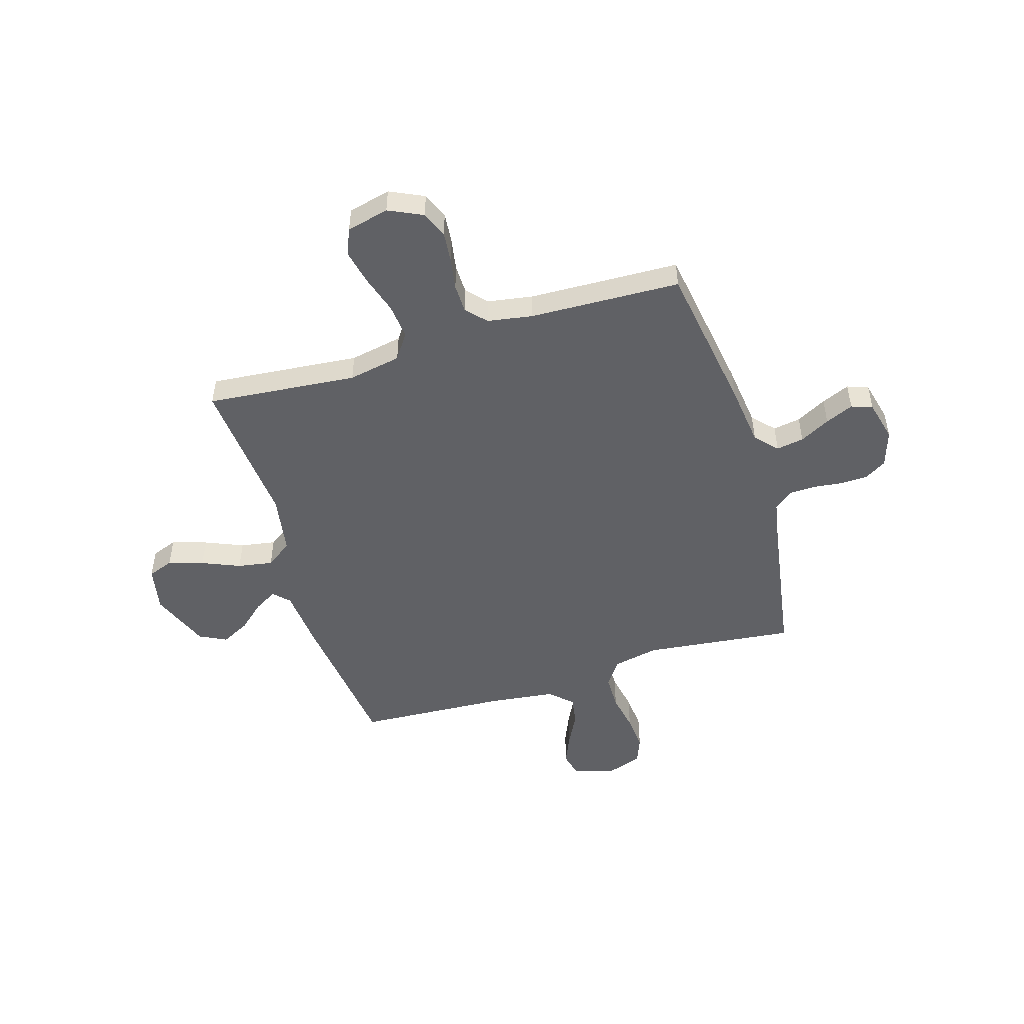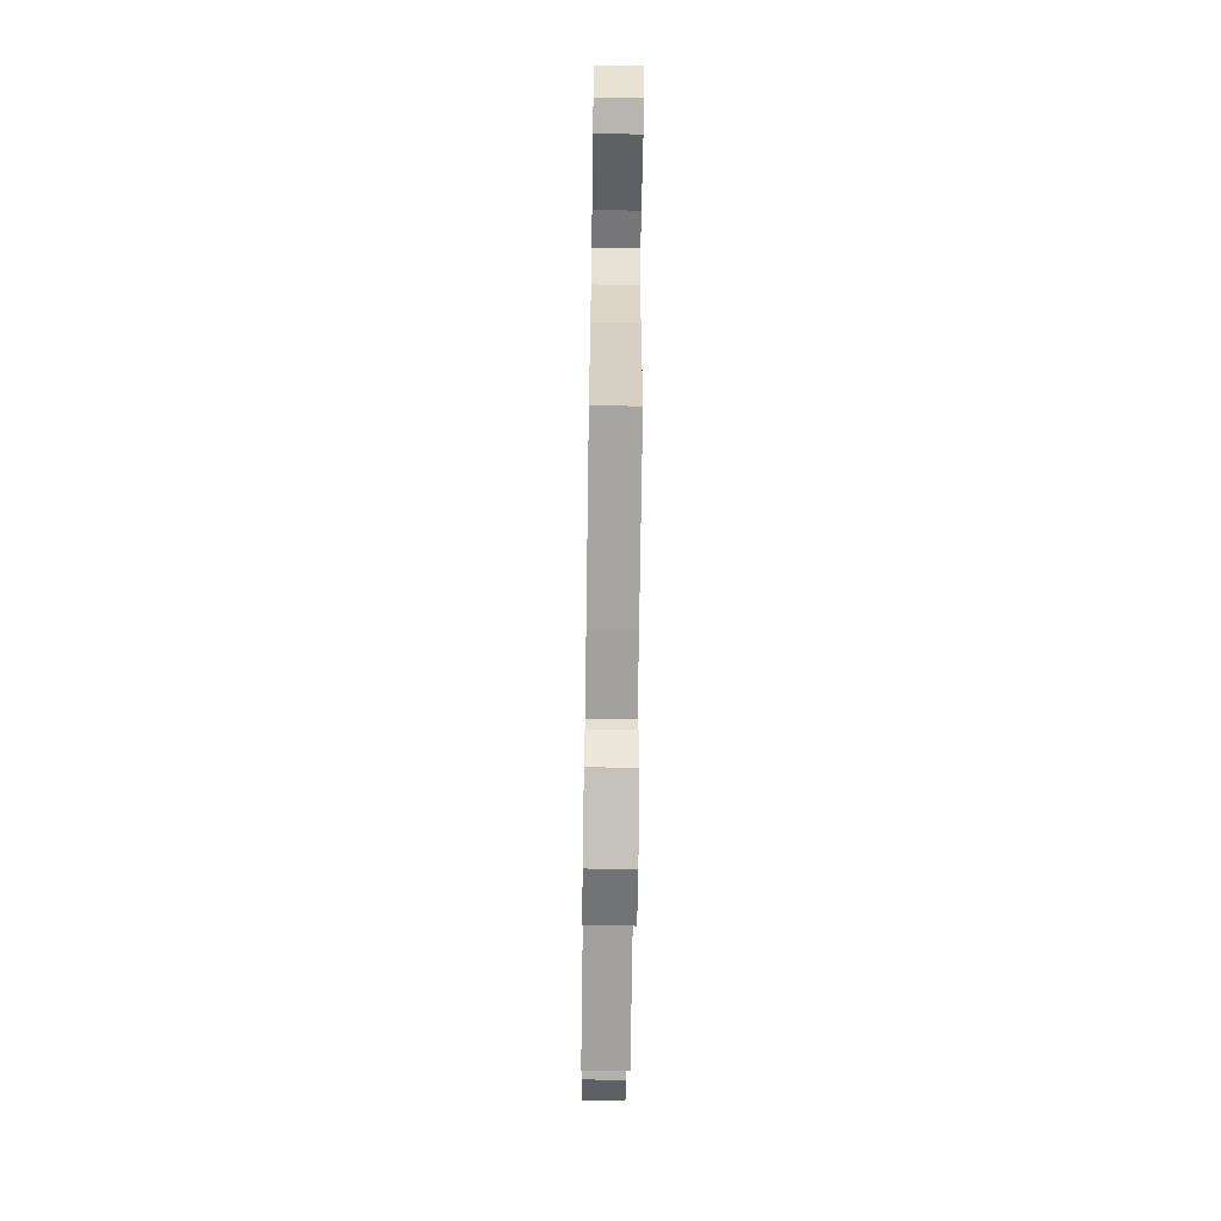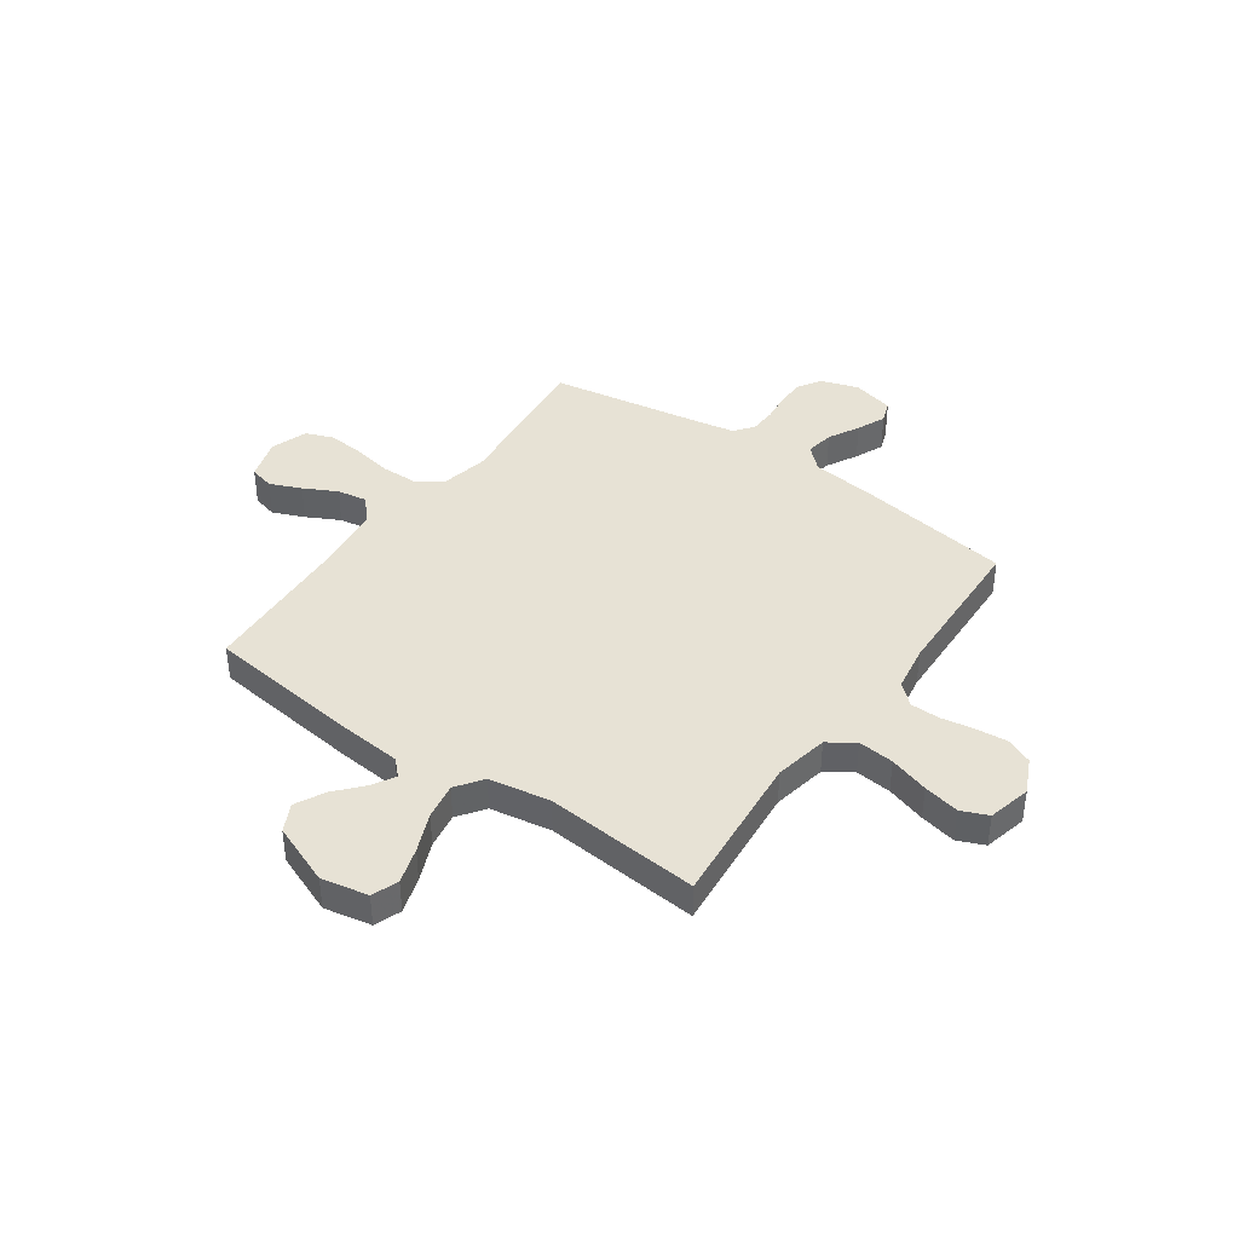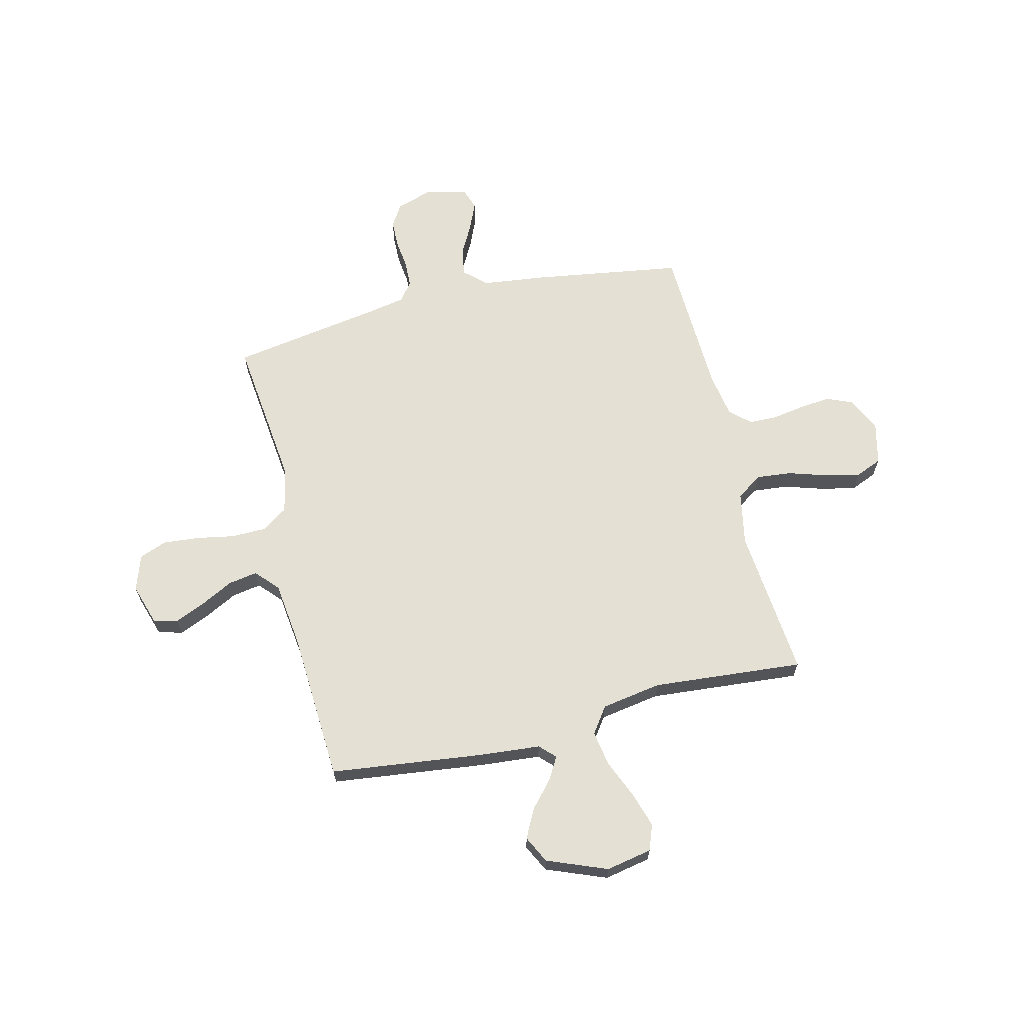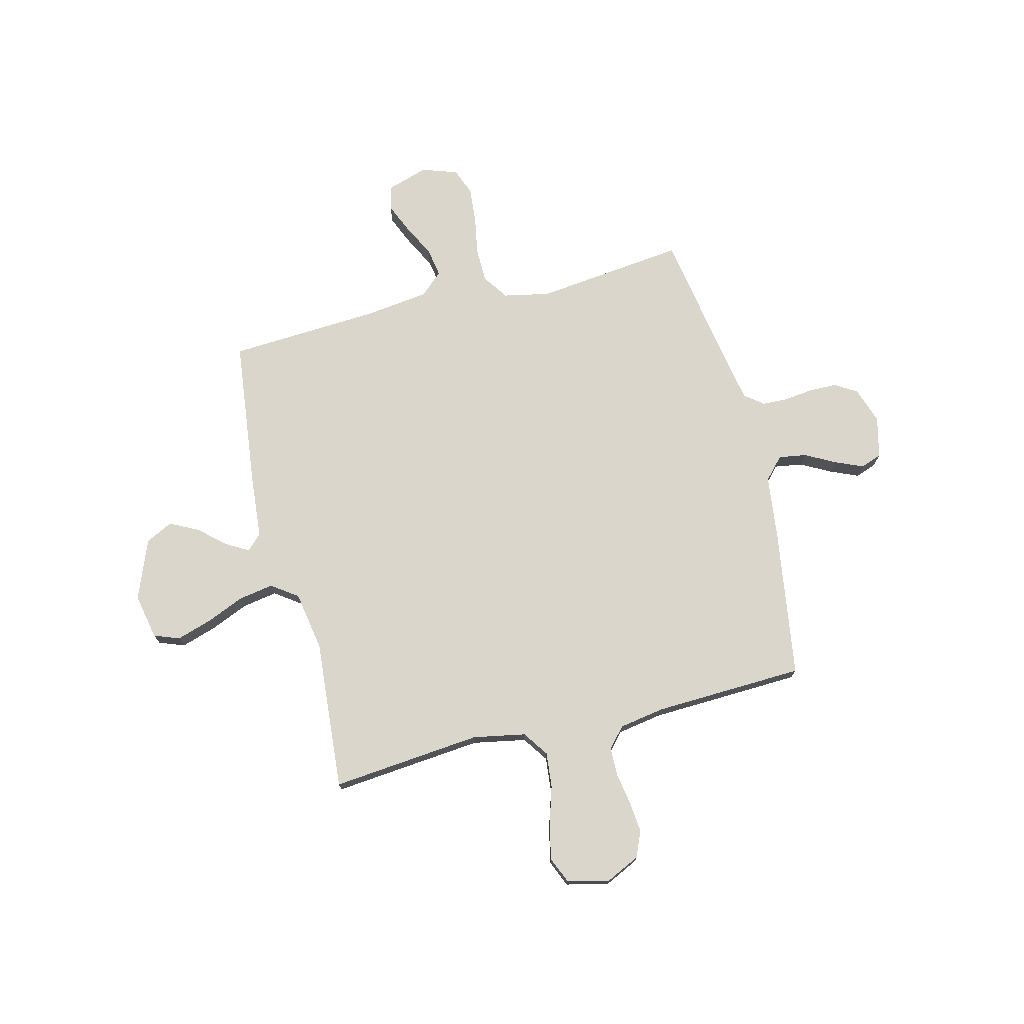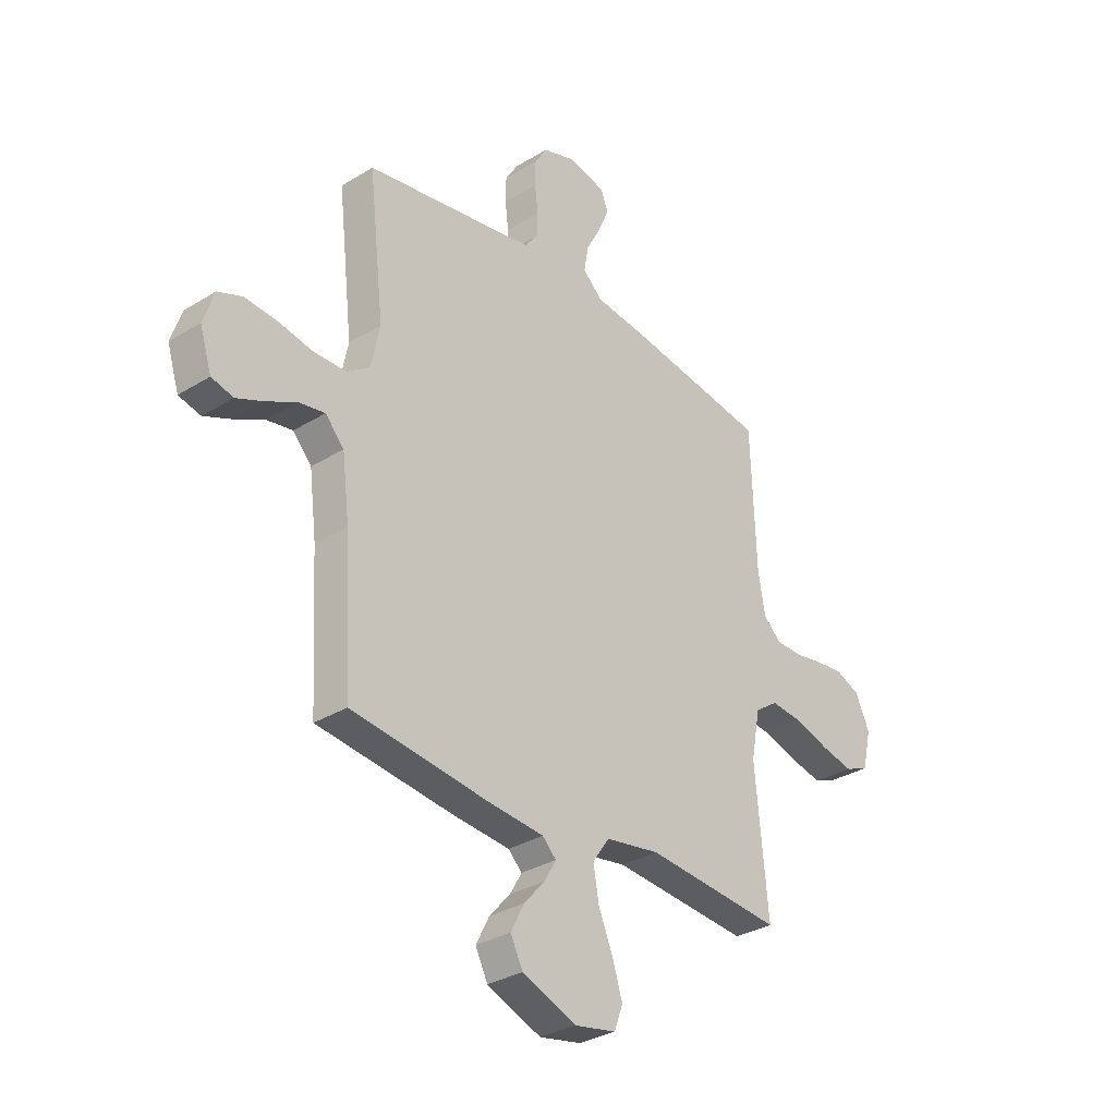
<metadata>
{"format":"obj","ext":"obj","renderer":"f3d","projection":"perspective","resolution":1024,"background":"white","views":[{"elev":-49.9,"azim":-73.0,"up":"+Y"},{"elev":-67.0,"azim":89.2,"up":"+Z"},{"elev":40.5,"azim":-144.7,"up":"+Y"},{"elev":65.6,"azim":166.4,"up":"+Y"},{"elev":74.0,"azim":-104.1,"up":"+Y"},{"elev":-31.8,"azim":131.0,"up":"+Z"}]}
</metadata>
<code>
v -0.5 0.07 0.5
v -0.2 0.07 0.546
v -0.075 0.07 0.561
v -0.032 0.07 0.601
v -0.041 0.07 0.656
v -0.073 0.07 0.716
v -0.097 0.07 0.772
v -0.082 0.07 0.814
v 0 0.07 0.834
v 0.073 0.07 0.81
v 0.1 0.07 0.766
v 0.101 0.07 0.711
v 0.094 0.07 0.653
v 0.096 0.07 0.601
v 0.125 0.07 0.564
v 0.2 0.07 0.55
v 0.5 0.07 0.5
v 0.466 0.07 0.2
v 0.485 0.07 0.108
v 0.536 0.07 0.073
v 0.606 0.07 0.072
v 0.682 0.07 0.086
v 0.753 0.07 0.092
v 0.807 0.07 0.071
v 0.831 0.07 0
v 0.805 0.07 -0.082
v 0.757 0.07 -0.094
v 0.696 0.07 -0.068
v 0.632 0.07 -0.035
v 0.574 0.07 -0.025
v 0.533 0.07 -0.07
v 0.517 0.07 -0.2
v 0.5 0.07 -0.5
v 0.2 0.07 -0.536
v 0.075 0.07 -0.547
v 0.045 0.07 -0.577
v 0.071 0.07 -0.622
v 0.117 0.07 -0.674
v 0.146 0.07 -0.731
v 0.119 0.07 -0.785
v 0 0.07 -0.832
v -0.091 0.07 -0.814
v -0.11 0.07 -0.763
v -0.088 0.07 -0.693
v -0.056 0.07 -0.617
v -0.044 0.07 -0.547
v -0.081 0.07 -0.495
v -0.2 0.07 -0.475
v -0.5 0.07 -0.5
v -0.472 0.07 -0.2
v -0.492 0.07 -0.095
v -0.543 0.07 -0.06
v -0.613 0.07 -0.067
v -0.69 0.07 -0.091
v -0.76 0.07 -0.106
v -0.812 0.07 -0.084
v -0.832 0.07 0
v -0.8 0.07 0.068
v -0.748 0.07 0.09
v -0.686 0.07 0.084
v -0.623 0.07 0.073
v -0.566 0.07 0.074
v -0.526 0.07 0.11
v -0.511 0.07 0.2
v -0.5 0 0.5
v -0.2 0 0.546
v -0.075 0 0.561
v -0.032 0 0.601
v -0.041 0 0.656
v -0.073 0 0.716
v -0.097 0 0.772
v -0.082 0 0.814
v 0 0 0.834
v 0.073 0 0.81
v 0.1 0 0.766
v 0.101 0 0.711
v 0.094 0 0.653
v 0.096 0 0.601
v 0.125 0 0.564
v 0.2 0 0.55
v 0.5 0 0.5
v 0.466 0 0.2
v 0.485 0 0.108
v 0.536 0 0.073
v 0.606 0 0.072
v 0.682 0 0.086
v 0.753 0 0.092
v 0.807 0 0.071
v 0.831 0 0
v 0.805 0 -0.082
v 0.757 0 -0.094
v 0.696 0 -0.068
v 0.632 0 -0.035
v 0.574 0 -0.025
v 0.533 0 -0.07
v 0.517 0 -0.2
v 0.5 0 -0.5
v 0.2 0 -0.536
v 0.075 0 -0.547
v 0.045 0 -0.577
v 0.071 0 -0.622
v 0.117 0 -0.674
v 0.146 0 -0.731
v 0.119 0 -0.785
v 0 0 -0.832
v -0.091 0 -0.814
v -0.11 0 -0.763
v -0.088 0 -0.693
v -0.056 0 -0.617
v -0.044 0 -0.547
v -0.081 0 -0.495
v -0.2 0 -0.475
v -0.5 0 -0.5
v -0.472 0 -0.2
v -0.492 0 -0.095
v -0.543 0 -0.06
v -0.613 0 -0.067
v -0.69 0 -0.091
v -0.76 0 -0.106
v -0.812 0 -0.084
v -0.832 0 0
v -0.8 0 0.068
v -0.748 0 0.09
v -0.686 0 0.084
v -0.623 0 0.073
v -0.566 0 0.074
v -0.526 0 0.11
v -0.511 0 0.2
f 58 59 60 61
f 58 61 62
f 57 58 62
f 56 57 62
f 53 54 55 56
f 52 53 56 62
f 51 52 62 63
f 48 49 50
f 47 48 50 51
f 42 43 44 45
f 40 41 42 45
f 40 45 46
f 37 38 39 40
f 36 37 40 46
f 35 36 46 47
f 32 33 34 35
f 31 32 35 47
f 26 27 28 29
f 24 25 26 29
f 24 29 30
f 21 22 23 24
f 21 24 30
f 20 21 30 31
f 16 17 18
f 15 16 18 19
f 10 11 12 13
f 10 13 14
f 9 10 14
f 8 9 14
f 5 6 7 8
f 5 8 14 15
f 64 1 2 3
f 51 63 64 3
f 19 20 31 47
f 4 5 15 19
f 19 47 51
f 3 4 19 51
f 125 124 123 122
f 126 125 122
f 126 122 121
f 126 121 120
f 120 119 118 117
f 126 120 117 116
f 127 126 116 115
f 114 113 112
f 115 114 112 111
f 109 108 107 106
f 109 106 105 104
f 110 109 104
f 104 103 102 101
f 110 104 101 100
f 111 110 100 99
f 99 98 97 96
f 111 99 96 95
f 93 92 91 90
f 93 90 89 88
f 94 93 88
f 88 87 86 85
f 94 88 85
f 95 94 85 84
f 82 81 80
f 83 82 80 79
f 77 76 75 74
f 78 77 74
f 78 74 73
f 78 73 72
f 72 71 70 69
f 79 78 72 69
f 67 66 65 128
f 67 128 127 115
f 111 95 84 83
f 83 79 69 68
f 115 111 83
f 115 83 68 67
f 1 65 66 2
f 2 66 67 3
f 3 67 68 4
f 4 68 69 5
f 5 69 70 6
f 6 70 71 7
f 7 71 72 8
f 8 72 73 9
f 9 73 74 10
f 10 74 75 11
f 11 75 76 12
f 12 76 77 13
f 13 77 78 14
f 14 78 79 15
f 15 79 80 16
f 16 80 81 17
f 17 81 82 18
f 18 82 83 19
f 19 83 84 20
f 20 84 85 21
f 21 85 86 22
f 22 86 87 23
f 23 87 88 24
f 24 88 89 25
f 25 89 90 26
f 26 90 91 27
f 27 91 92 28
f 28 92 93 29
f 29 93 94 30
f 30 94 95 31
f 31 95 96 32
f 32 96 97 33
f 33 97 98 34
f 34 98 99 35
f 35 99 100 36
f 36 100 101 37
f 37 101 102 38
f 38 102 103 39
f 39 103 104 40
f 40 104 105 41
f 41 105 106 42
f 42 106 107 43
f 43 107 108 44
f 44 108 109 45
f 45 109 110 46
f 46 110 111 47
f 47 111 112 48
f 48 112 113 49
f 49 113 114 50
f 50 114 115 51
f 51 115 116 52
f 52 116 117 53
f 53 117 118 54
f 54 118 119 55
f 55 119 120 56
f 56 120 121 57
f 57 121 122 58
f 58 122 123 59
f 59 123 124 60
f 60 124 125 61
f 61 125 126 62
f 62 126 127 63
f 63 127 128 64
f 64 128 65 1

</code>
